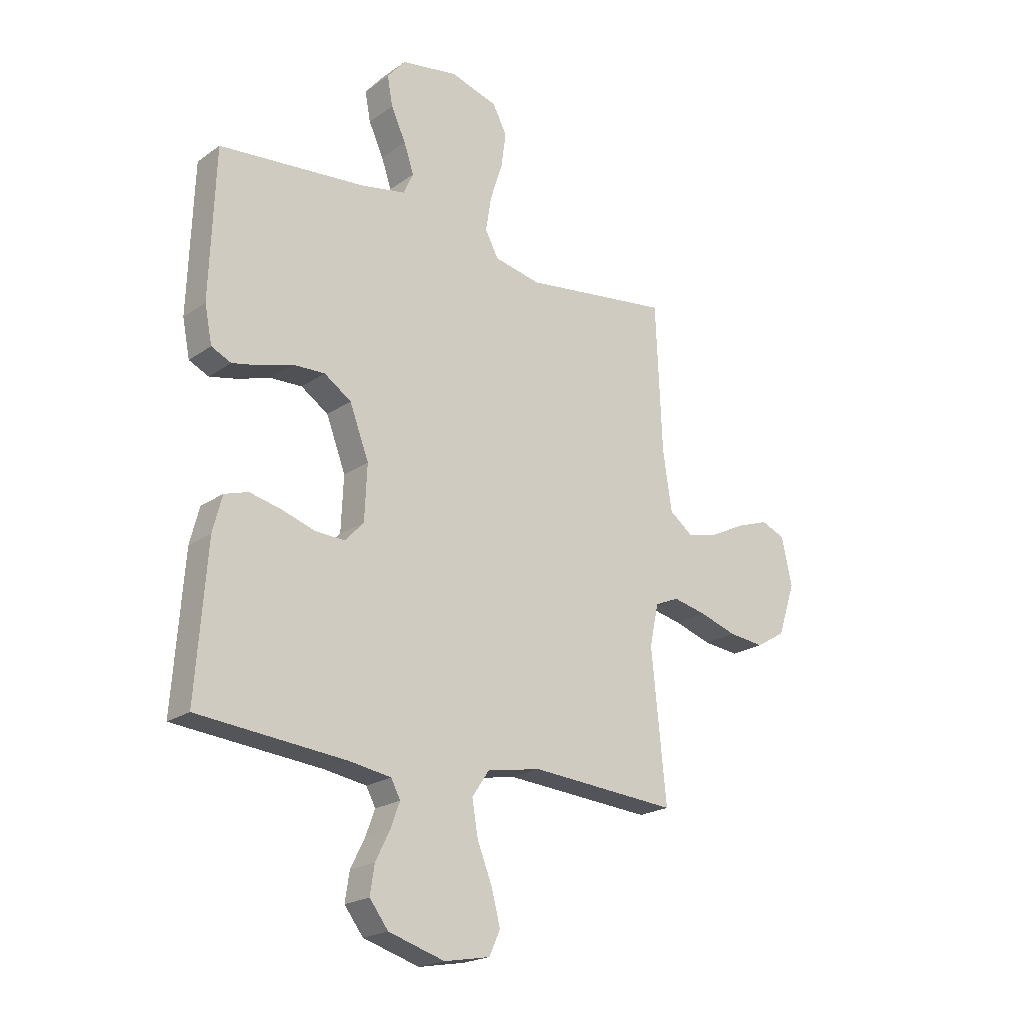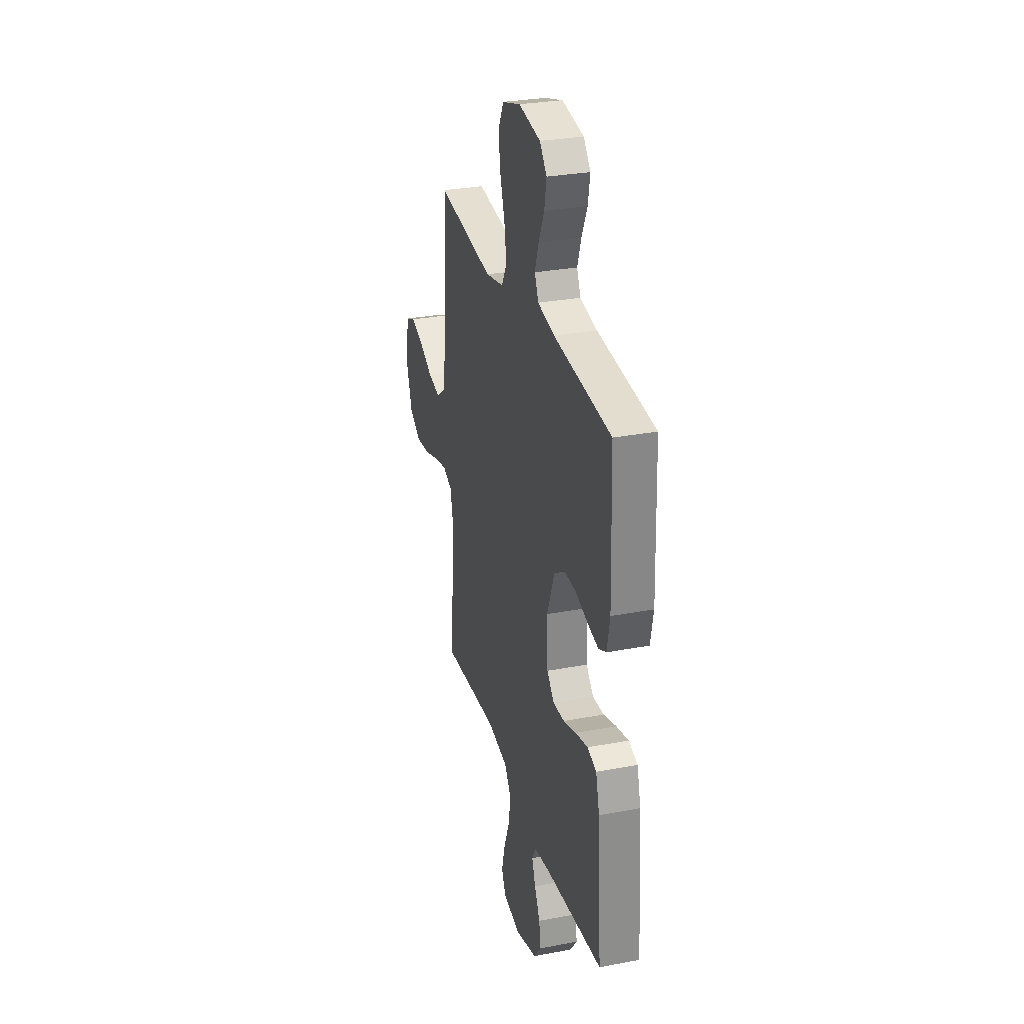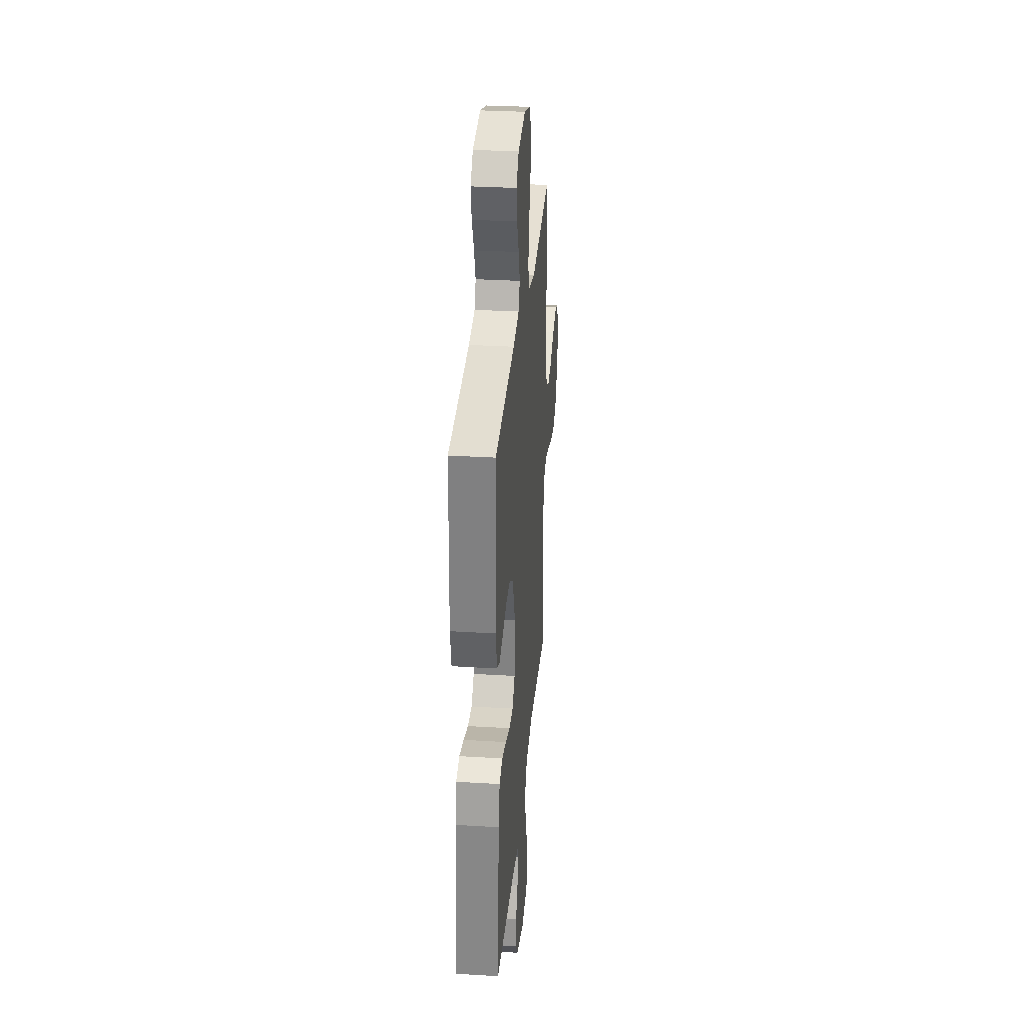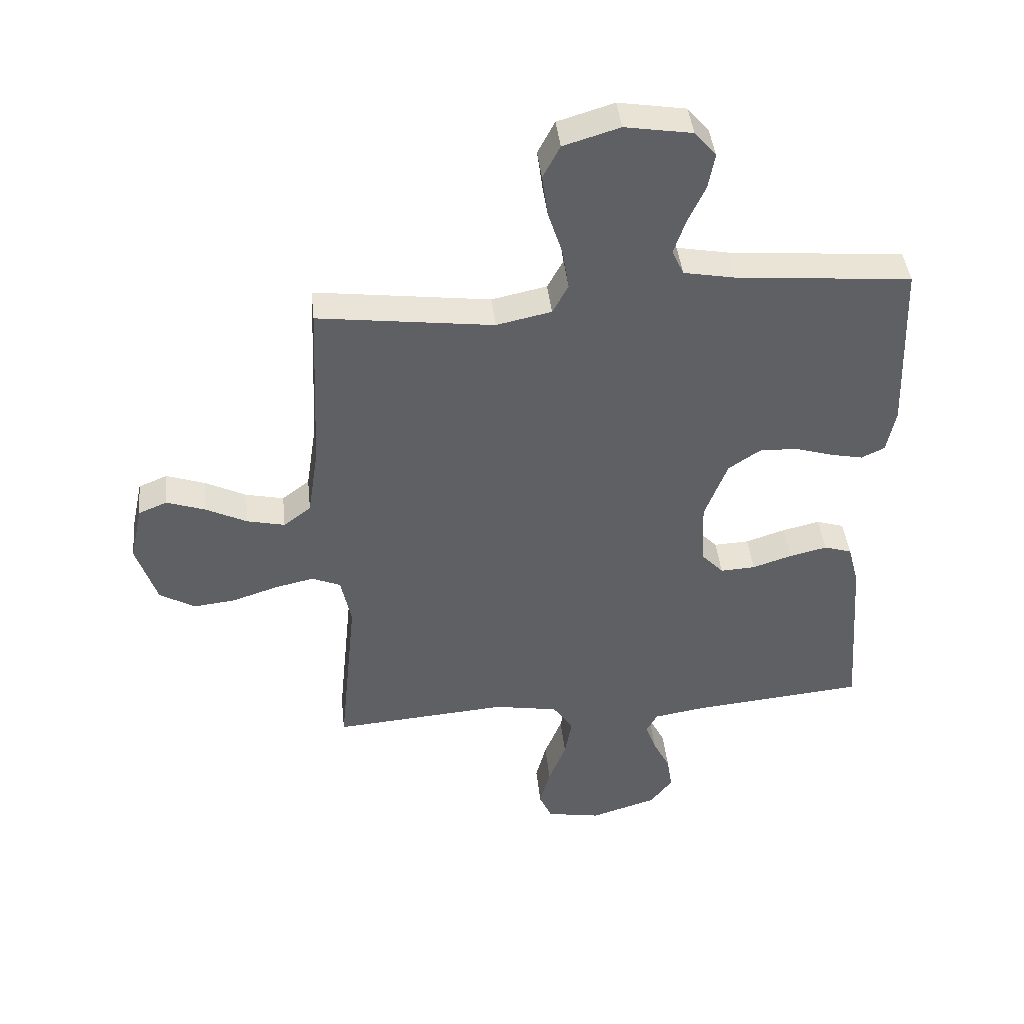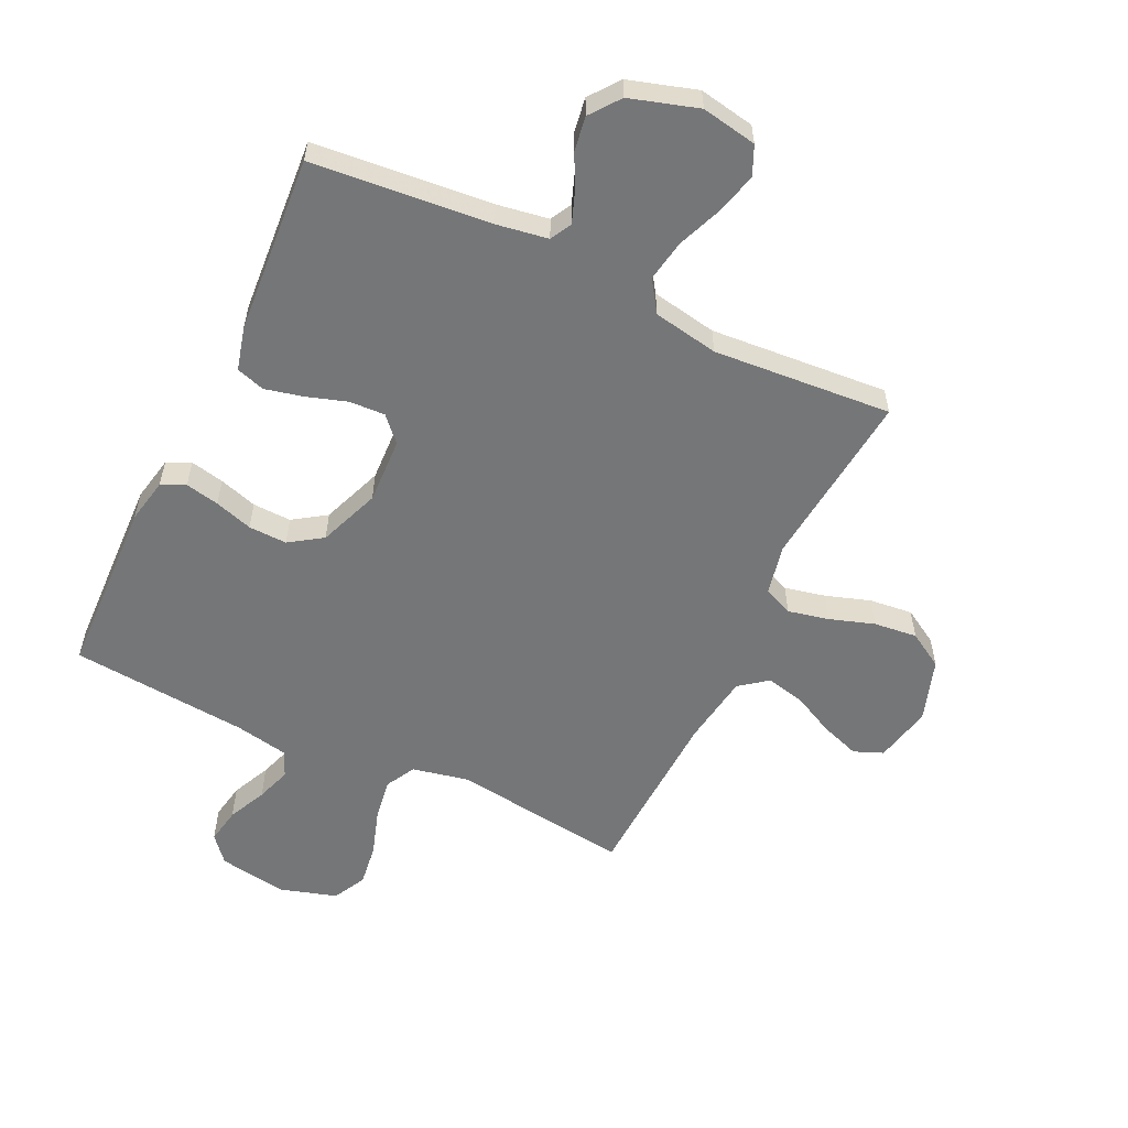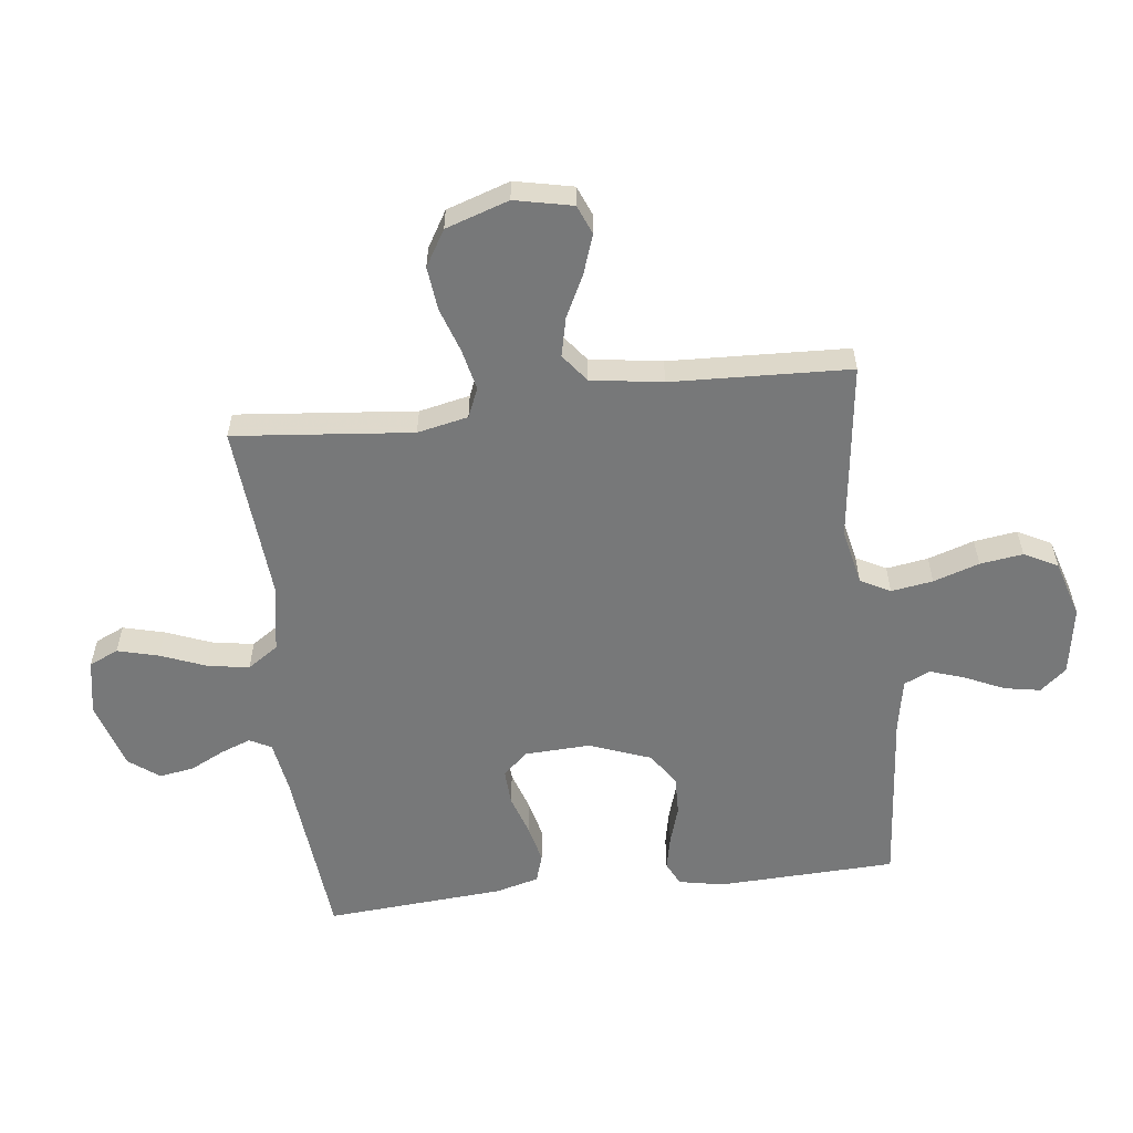
<metadata>
{"format":"obj","ext":"obj","renderer":"f3d","projection":"perspective","resolution":1024,"background":"white","views":[{"elev":-20.9,"azim":141.1,"up":"+Z"},{"elev":29.7,"azim":74.4,"up":"+Z"},{"elev":31.2,"azim":95.0,"up":"+Z"},{"elev":42.8,"azim":-6.1,"up":"+Z"},{"elev":-56.7,"azim":154.5,"up":"+Y"},{"elev":-57.4,"azim":-83.1,"up":"+Y"}]}
</metadata>
<code>
v 0.5 0.07 0.5
v 0.511 0.07 0.2
v 0.496 0.07 0.125
v 0.456 0.07 0.106
v 0.399 0.07 0.118
v 0.335 0.07 0.138
v 0.27 0.07 0.14
v 0.215 0.07 0.103
v 0.176 0.07 0
v 0.181 0.07 -0.111
v 0.219 0.07 -0.152
v 0.279 0.07 -0.149
v 0.347 0.07 -0.127
v 0.411 0.07 -0.112
v 0.459 0.07 -0.127
v 0.478 0.07 -0.2
v 0.5 0.07 -0.5
v 0.2 0.07 -0.528
v 0.114 0.07 -0.542
v 0.095 0.07 -0.578
v 0.114 0.07 -0.629
v 0.143 0.07 -0.687
v 0.152 0.07 -0.745
v 0.114 0.07 -0.795
v 0 0.07 -0.83
v -0.093 0.07 -0.813
v -0.115 0.07 -0.764
v -0.097 0.07 -0.695
v -0.067 0.07 -0.619
v -0.055 0.07 -0.549
v -0.09 0.07 -0.497
v -0.2 0.07 -0.477
v -0.5 0.07 -0.5
v -0.47 0.07 -0.2
v -0.488 0.07 -0.115
v -0.537 0.07 -0.094
v -0.605 0.07 -0.109
v -0.681 0.07 -0.134
v -0.754 0.07 -0.142
v -0.814 0.07 -0.106
v -0.849 0.07 0
v -0.828 0.07 0.097
v -0.779 0.07 0.117
v -0.713 0.07 0.094
v -0.643 0.07 0.059
v -0.578 0.07 0.044
v -0.531 0.07 0.08
v -0.513 0.07 0.2
v -0.5 0.07 0.5
v -0.2 0.07 0.461
v -0.106 0.07 0.481
v -0.079 0.07 0.531
v -0.09 0.07 0.601
v -0.115 0.07 0.678
v -0.125 0.07 0.75
v -0.096 0.07 0.806
v 0 0.07 0.835
v 0.115 0.07 0.816
v 0.152 0.07 0.772
v 0.141 0.07 0.712
v 0.111 0.07 0.647
v 0.091 0.07 0.588
v 0.111 0.07 0.544
v 0.2 0.07 0.527
v 0.5 0 0.5
v 0.511 0 0.2
v 0.496 0 0.125
v 0.456 0 0.106
v 0.399 0 0.118
v 0.335 0 0.138
v 0.27 0 0.14
v 0.215 0 0.103
v 0.176 0 0
v 0.181 0 -0.111
v 0.219 0 -0.152
v 0.279 0 -0.149
v 0.347 0 -0.127
v 0.411 0 -0.112
v 0.459 0 -0.127
v 0.478 0 -0.2
v 0.5 0 -0.5
v 0.2 0 -0.528
v 0.114 0 -0.542
v 0.095 0 -0.578
v 0.114 0 -0.629
v 0.143 0 -0.687
v 0.152 0 -0.745
v 0.114 0 -0.795
v 0 0 -0.83
v -0.093 0 -0.813
v -0.115 0 -0.764
v -0.097 0 -0.695
v -0.067 0 -0.619
v -0.055 0 -0.549
v -0.09 0 -0.497
v -0.2 0 -0.477
v -0.5 0 -0.5
v -0.47 0 -0.2
v -0.488 0 -0.115
v -0.537 0 -0.094
v -0.605 0 -0.109
v -0.681 0 -0.134
v -0.754 0 -0.142
v -0.814 0 -0.106
v -0.849 0 0
v -0.828 0 0.097
v -0.779 0 0.117
v -0.713 0 0.094
v -0.643 0 0.059
v -0.578 0 0.044
v -0.531 0 0.08
v -0.513 0 0.2
v -0.5 0 0.5
v -0.2 0 0.461
v -0.106 0 0.481
v -0.079 0 0.531
v -0.09 0 0.601
v -0.115 0 0.678
v -0.125 0 0.75
v -0.096 0 0.806
v 0 0 0.835
v 0.115 0 0.816
v 0.152 0 0.772
v 0.141 0 0.712
v 0.111 0 0.647
v 0.091 0 0.588
v 0.111 0 0.544
v 0.2 0 0.527
f 58 59 60 61
f 58 61 62
f 57 58 62
f 56 57 62
f 53 54 55 56
f 52 53 56 62
f 51 52 62 63
f 48 49 50
f 47 48 50 51
f 42 43 44 45
f 42 45 46
f 41 42 46
f 40 41 46
f 37 38 39 40
f 36 37 40 46
f 35 36 46 47
f 32 33 34
f 31 32 34 35
f 26 27 28 29
f 26 29 30
f 25 26 30
f 24 25 30
f 21 22 23 24
f 20 21 24 30
f 19 20 30 31
f 15 16 17 18
f 12 13 14 15
f 12 15 18 19
f 3 4 5 6
f 1 2 3 6
f 64 1 6 7
f 63 64 7 8
f 51 63 8 9
f 47 51 9 10
f 35 47 10 11
f 31 35 11
f 11 12 19 31
f 125 124 123 122
f 126 125 122
f 126 122 121
f 126 121 120
f 120 119 118 117
f 126 120 117 116
f 127 126 116 115
f 114 113 112
f 115 114 112 111
f 109 108 107 106
f 110 109 106
f 110 106 105
f 110 105 104
f 104 103 102 101
f 110 104 101 100
f 111 110 100 99
f 98 97 96
f 99 98 96 95
f 93 92 91 90
f 94 93 90
f 94 90 89
f 94 89 88
f 88 87 86 85
f 94 88 85 84
f 95 94 84 83
f 82 81 80 79
f 79 78 77 76
f 83 82 79 76
f 70 69 68 67
f 70 67 66 65
f 71 70 65 128
f 72 71 128 127
f 73 72 127 115
f 74 73 115 111
f 75 74 111 99
f 75 99 95
f 95 83 76 75
f 1 65 66 2
f 2 66 67 3
f 3 67 68 4
f 4 68 69 5
f 5 69 70 6
f 6 70 71 7
f 7 71 72 8
f 8 72 73 9
f 9 73 74 10
f 10 74 75 11
f 11 75 76 12
f 12 76 77 13
f 13 77 78 14
f 14 78 79 15
f 15 79 80 16
f 16 80 81 17
f 17 81 82 18
f 18 82 83 19
f 19 83 84 20
f 20 84 85 21
f 21 85 86 22
f 22 86 87 23
f 23 87 88 24
f 24 88 89 25
f 25 89 90 26
f 26 90 91 27
f 27 91 92 28
f 28 92 93 29
f 29 93 94 30
f 30 94 95 31
f 31 95 96 32
f 32 96 97 33
f 33 97 98 34
f 34 98 99 35
f 35 99 100 36
f 36 100 101 37
f 37 101 102 38
f 38 102 103 39
f 39 103 104 40
f 40 104 105 41
f 41 105 106 42
f 42 106 107 43
f 43 107 108 44
f 44 108 109 45
f 45 109 110 46
f 46 110 111 47
f 47 111 112 48
f 48 112 113 49
f 49 113 114 50
f 50 114 115 51
f 51 115 116 52
f 52 116 117 53
f 53 117 118 54
f 54 118 119 55
f 55 119 120 56
f 56 120 121 57
f 57 121 122 58
f 58 122 123 59
f 59 123 124 60
f 60 124 125 61
f 61 125 126 62
f 62 126 127 63
f 63 127 128 64
f 64 128 65 1

</code>
